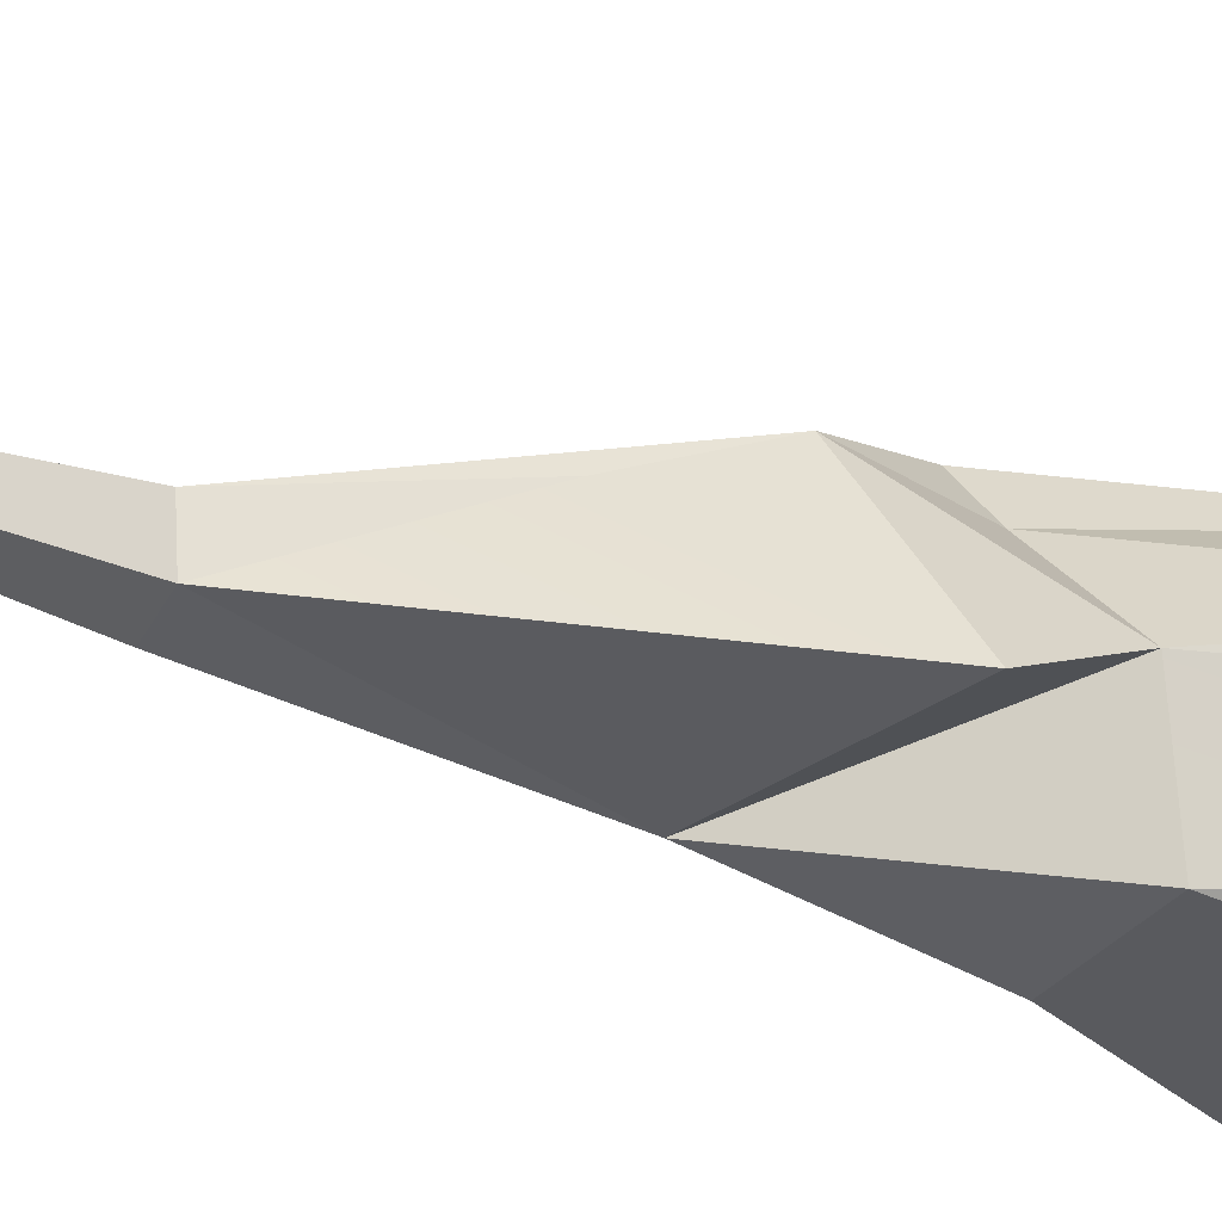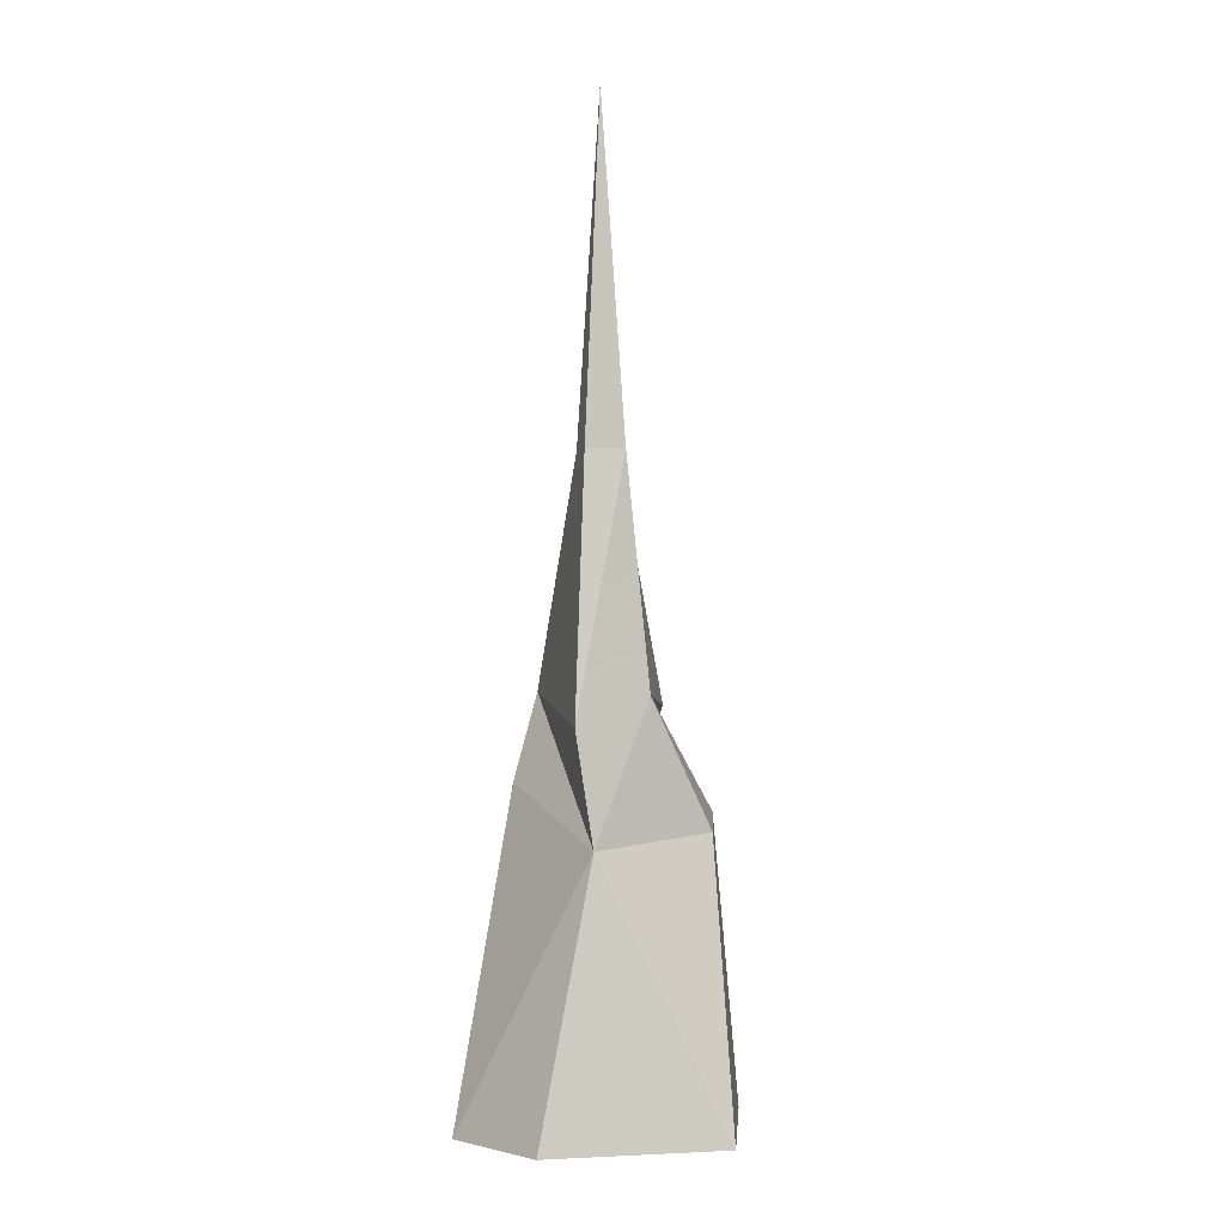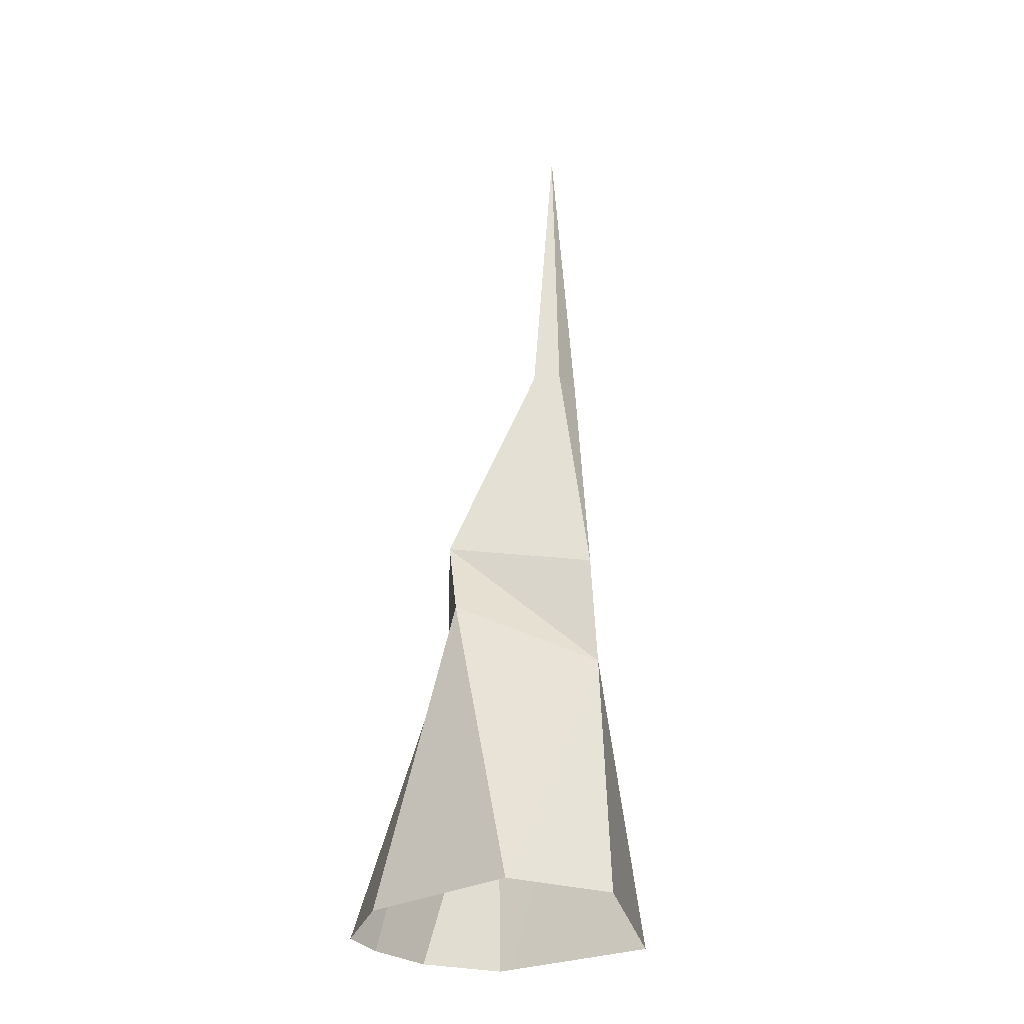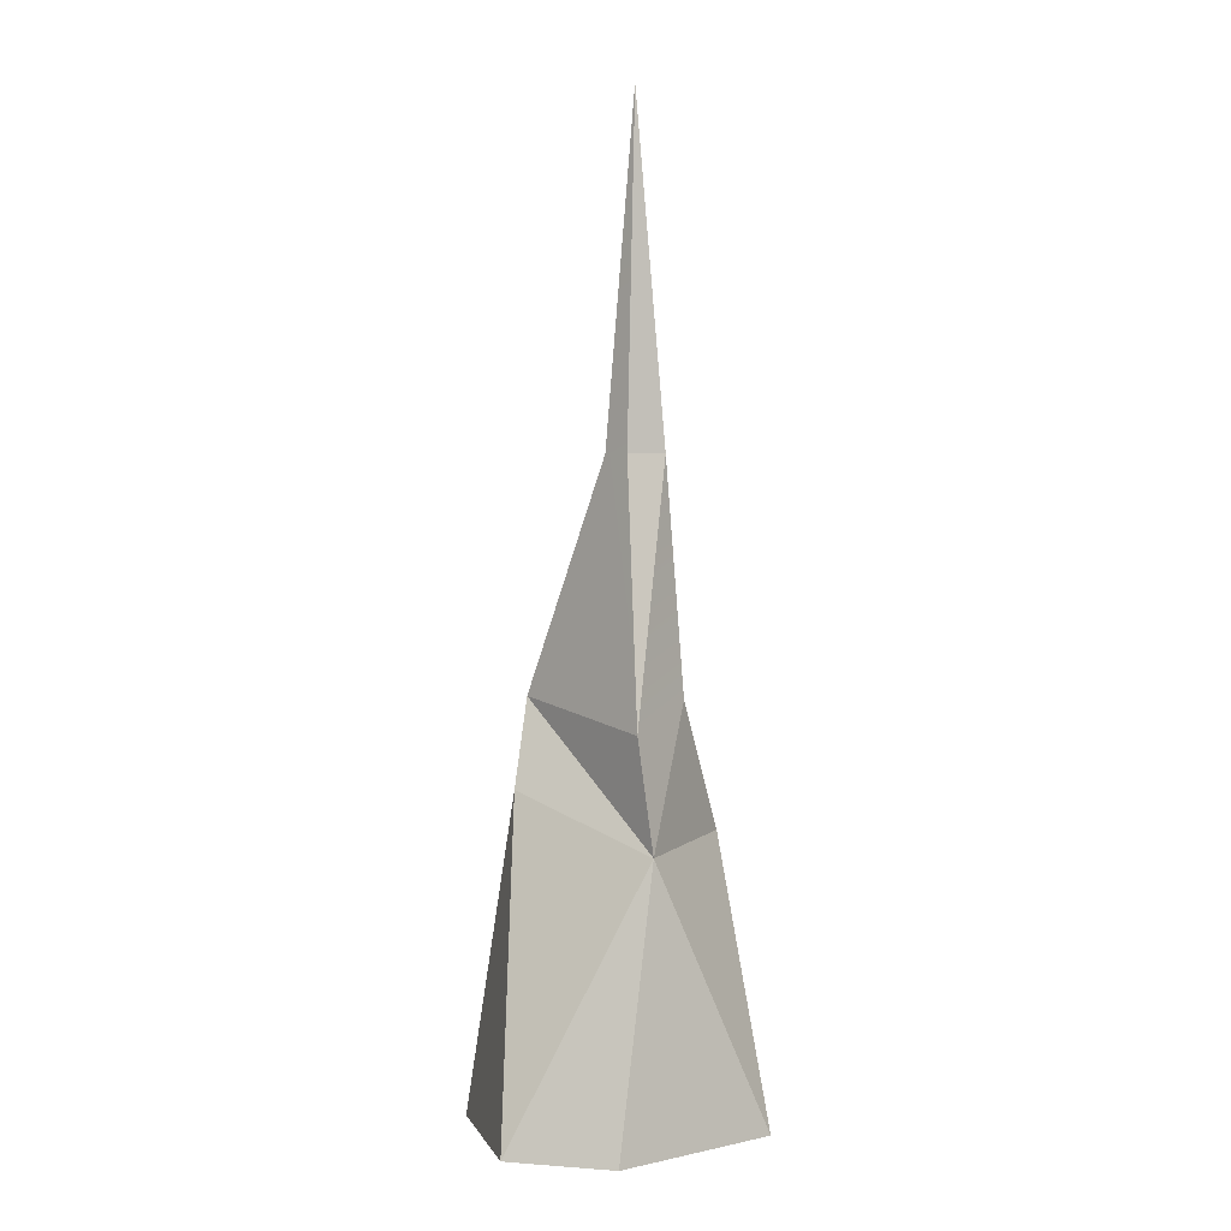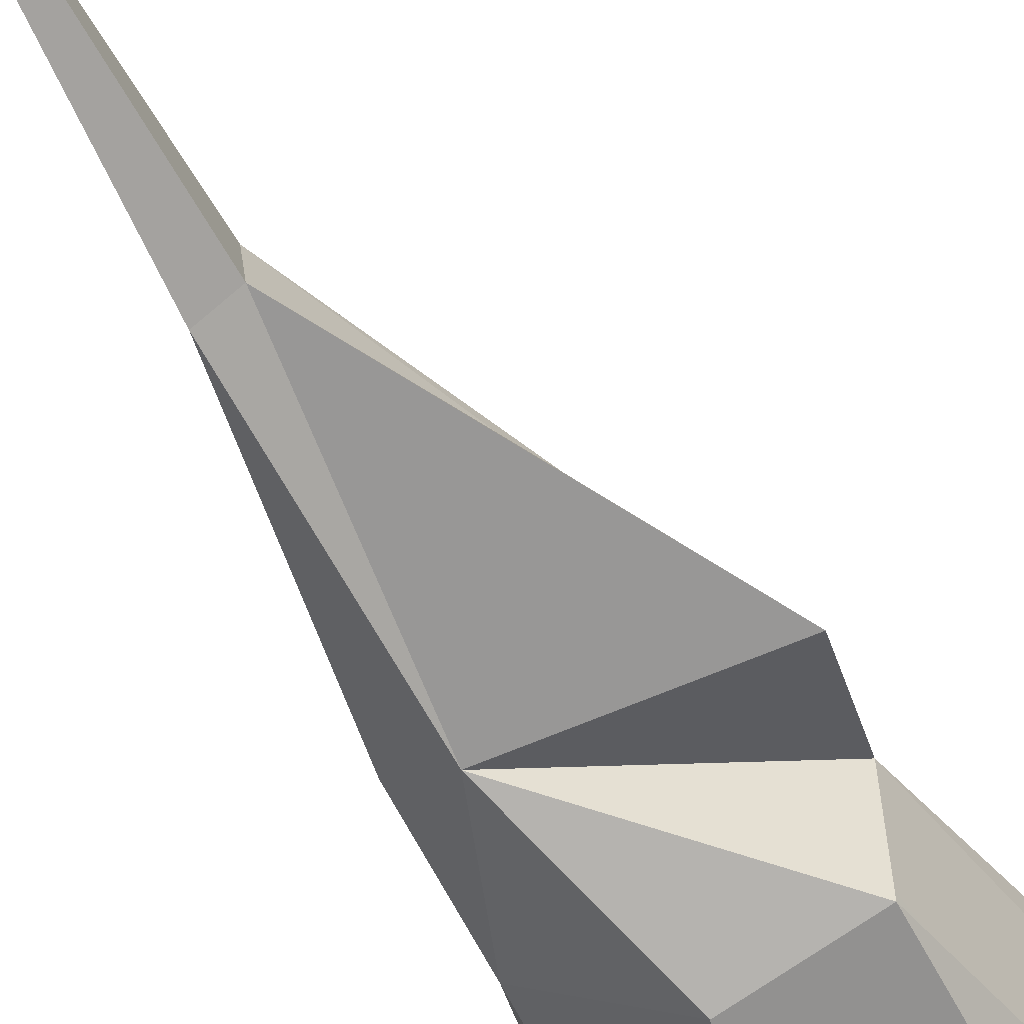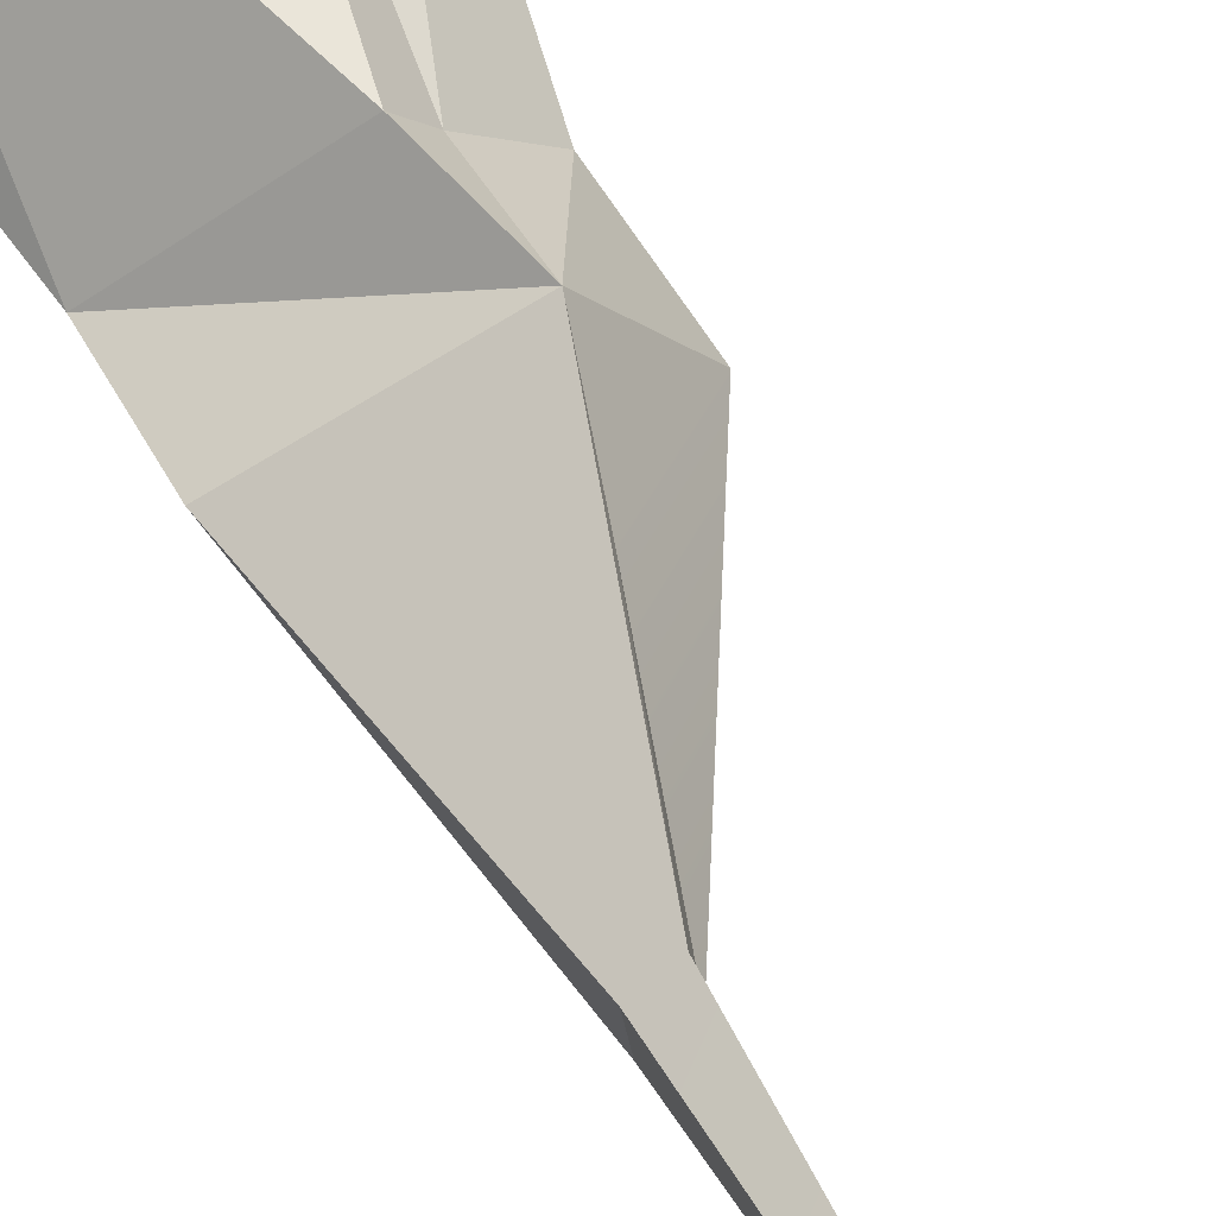
<metadata>
{"format":"obj","ext":"obj","renderer":"f3d","projection":"perspective","resolution":1024,"background":"white","views":[{"elev":-20.6,"azim":-130.9,"up":"+Z"},{"elev":-0.0,"azim":104.1,"up":"+Y"},{"elev":-30.6,"azim":38.3,"up":"+Y"},{"elev":2.0,"azim":76.4,"up":"+Y"},{"elev":-56.4,"azim":-154.8,"up":"+Z"},{"elev":53.5,"azim":152.0,"up":"+Z"}]}
</metadata>
<code>
v 0.03489 7.409 0.7191
v 0.6642 9.535 -0.2243
v 0.7454 9.504 0.3246
v 1.666 5.715 0.1018
v 1.596 4.056 -0.1418
v -0.3385 6.13 1.2
v 0.02809 4.845 1.456
v -0.3385 6.13 1.2
v 1.596 4.056 -0.1418
v 1.666 5.715 0.1018
v 0.8795 6.13 -0.7585
v 1.596 4.056 -0.1418
v 1.042 9.504 -0.4507
v 0.08547 4.206 -1.46
v 1.596 4.056 -0.1418
v 0.8795 6.13 -0.7585
v 0.8795 6.13 -0.7585
v -1.251 4.366 -1.188
v 0.08547 4.206 -1.46
v -1.003 0.03704 1.973
v -0.3583 4.747 0.994
v 0.02809 4.845 1.456
v 0.02809 4.845 1.456
v 1.596 4.056 -0.1418
v 1.397 0.03704 1.917
v 2.19 0.03704 0.4838
v 1.397 0.03704 1.917
v 1.596 4.056 -0.1418
v 1.045 0.03704 -1.973
v 1.596 4.056 -0.1418
v 0.08547 4.206 -1.46
v 1.045 0.03704 -1.973
v 2.19 0.03704 0.4838
v 1.596 4.056 -0.1418
v -1.251 4.366 -1.188
v -1.449 0.03704 -1.538
v 0.08547 4.206 -1.46
v 1.045 0.03704 -1.973
v 0.03489 7.409 0.7191
v 0.7454 9.504 0.3246
v -0.3385 6.13 1.2
v 1.126 9.504 0.11
v 1.042 9.504 -0.4507
v 1.666 5.715 0.1018
v -1.255 4.512 0.1132
v -0.3385 6.13 1.2
v -0.3583 4.747 0.994
v -0.3385 6.13 1.2
v 0.02809 4.845 1.456
v -0.3583 4.747 0.994
v -0.3385 6.13 1.2
v -1.479 5.896 -0.3953
v 0.03489 7.409 0.7191
v 0.6642 9.535 -0.2243
v 0.8795 6.13 -0.7585
v 0.6642 9.535 -0.2243
v -1.479 5.896 -0.3953
v -0.3385 6.13 1.2
v 0.7454 9.504 0.3246
v 1.666 5.715 0.1018
v 1.126 9.504 0.11
v 0.9066 14.53 -0.05359
v 0.8795 6.13 -0.7585
v 1.042 9.504 -0.4507
v 0.6642 9.535 -0.2243
v 0.9066 14.53 -0.05359
v 1.042 9.504 -0.4507
v 1.126 9.504 0.11
v 1.042 9.504 -0.4507
v 0.9066 14.53 -0.05359
v 0.6642 9.535 -0.2243
v 0.6642 9.535 -0.2243
v 0.9066 14.53 -0.05359
v 0.7454 9.504 0.3246
v 1.397 0.03704 1.917
v -1.003 0.03704 1.973
v 0.02809 4.845 1.456
v -2.148 0.03704 -0.4838
v -1.255 4.512 0.1132
v -2.19 4.534e-07 0.5883
v -1.251 4.366 -1.188
v -1.255 4.512 0.1132
v 0.8795 6.13 -0.7585
v -1.479 5.896 -0.3953
v -1.255 4.512 0.1132
v -2.147 0.03704 1.203
v -2.19 4.534e-07 0.5883
v -0.3583 4.747 0.994
v -1.003 0.03704 1.973
v -2.147 0.03704 1.203
v -1.449 0.03704 -1.538
v -1.251 4.366 -1.188
v -2.148 0.03704 -0.4838
v -0.3385 6.13 1.2
v -1.255 4.512 0.1132
v -1.479 5.896 -0.3953
v 0.8795 6.13 -0.7585
v -1.255 4.512 0.1132
v -1.251 4.366 -1.188
v -2.147 0.03704 1.203
v -1.255 4.512 0.1132
v -0.3583 4.747 0.994
g Mountain8
f 3 2 1
f 6 5 4
f 9 8 7
f 12 11 10
f 10 11 13
f 16 15 14
f 19 18 17
f 22 21 20
f 25 24 23
f 28 27 26
f 31 30 29
f 34 33 32
f 37 36 35
f 37 38 36
f 41 40 39
f 44 43 42
f 47 46 45
f 50 49 48
f 53 52 51
f 52 53 54
f 57 56 55
f 60 59 58
f 59 60 61
f 61 62 59
f 65 64 63
f 68 67 66
f 71 70 69
f 74 73 72
f 77 76 75
f 80 79 78
f 81 78 79
f 84 83 82
f 87 86 85
f 90 89 88
f 93 92 91
f 96 95 94
f 99 98 97
f 102 101 100

</code>
